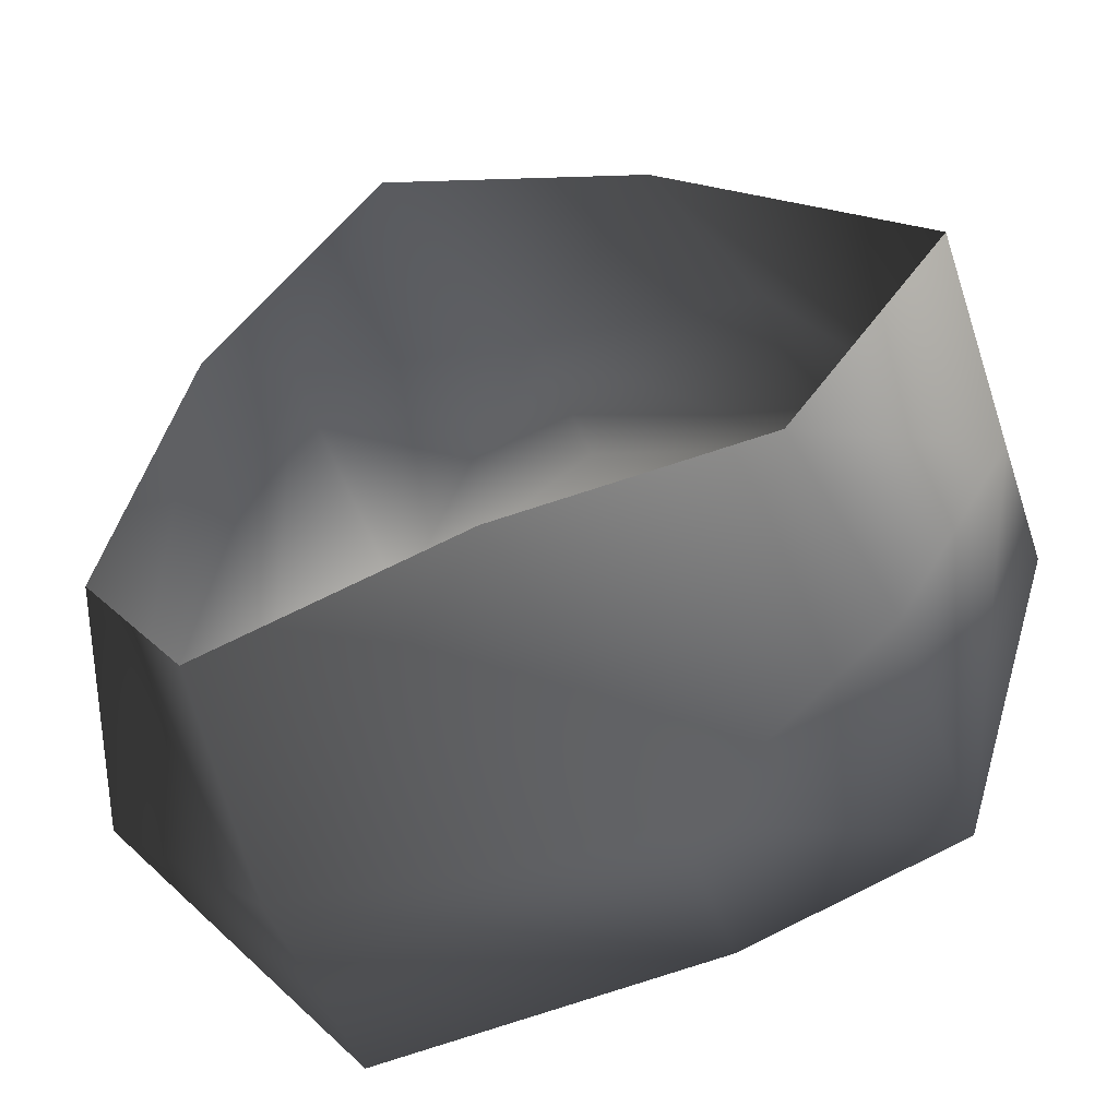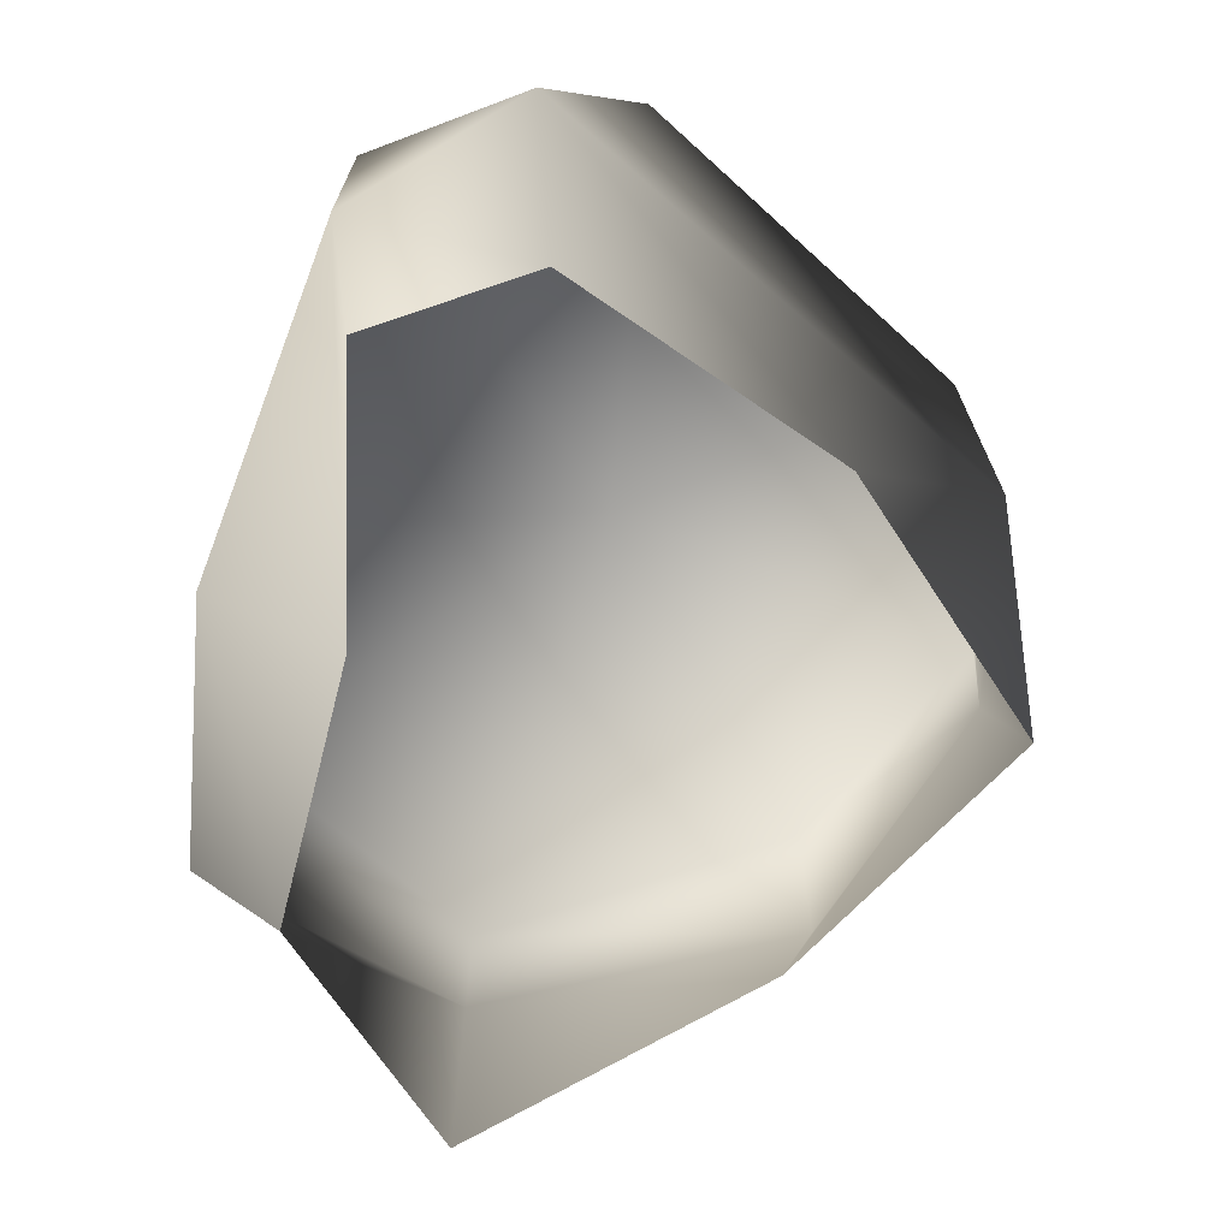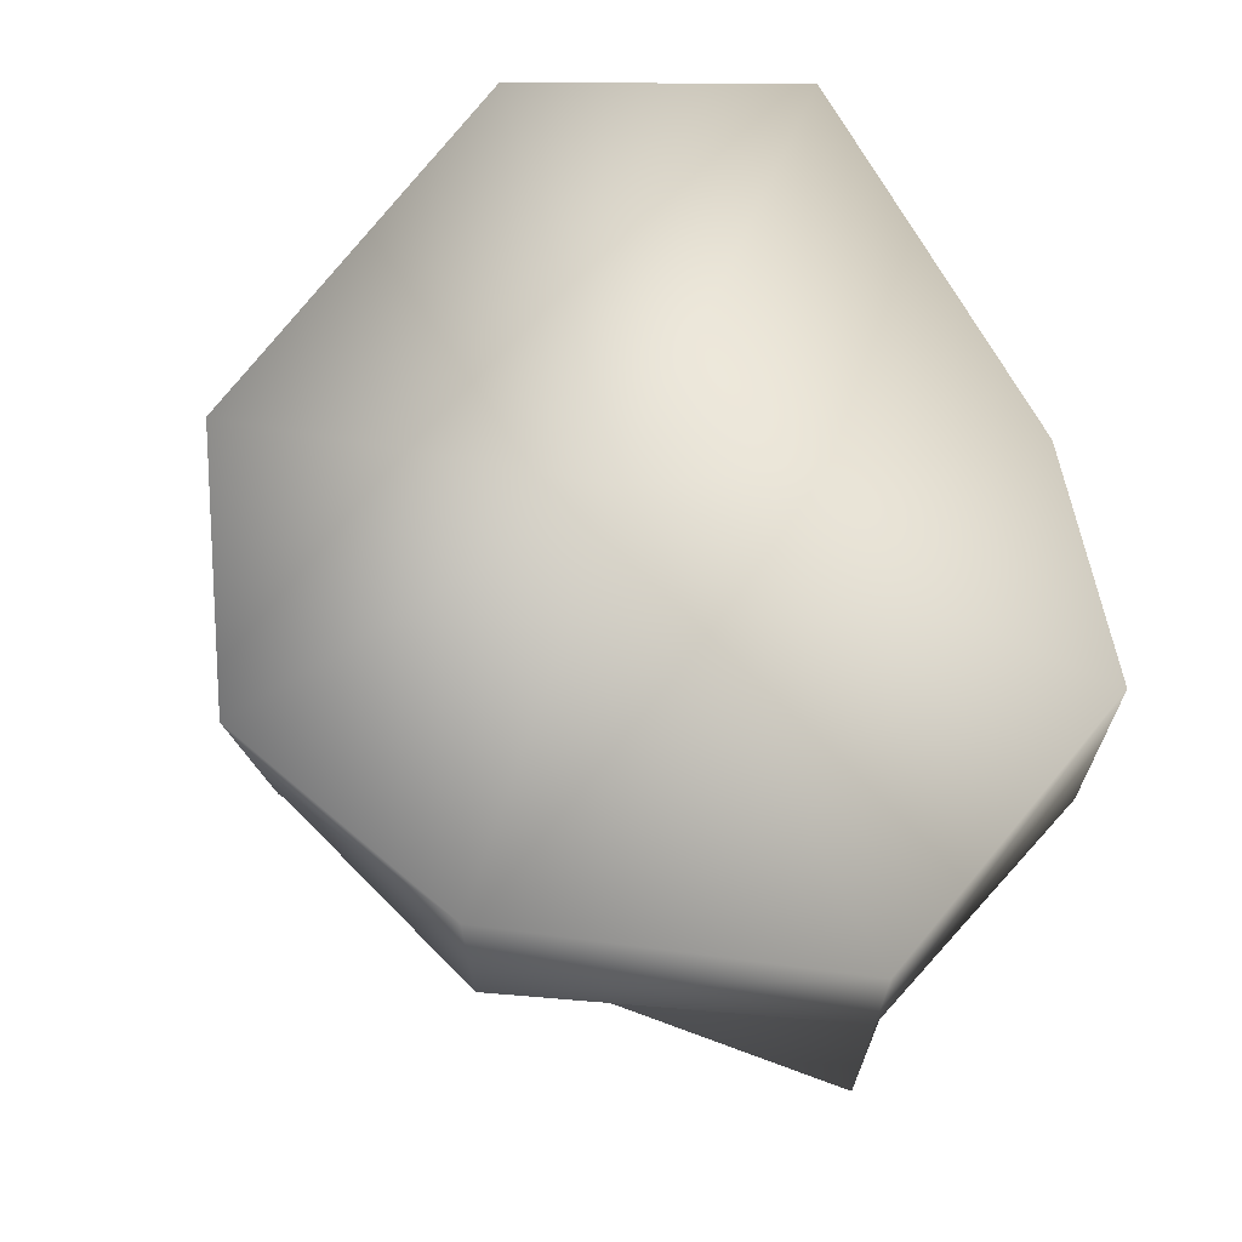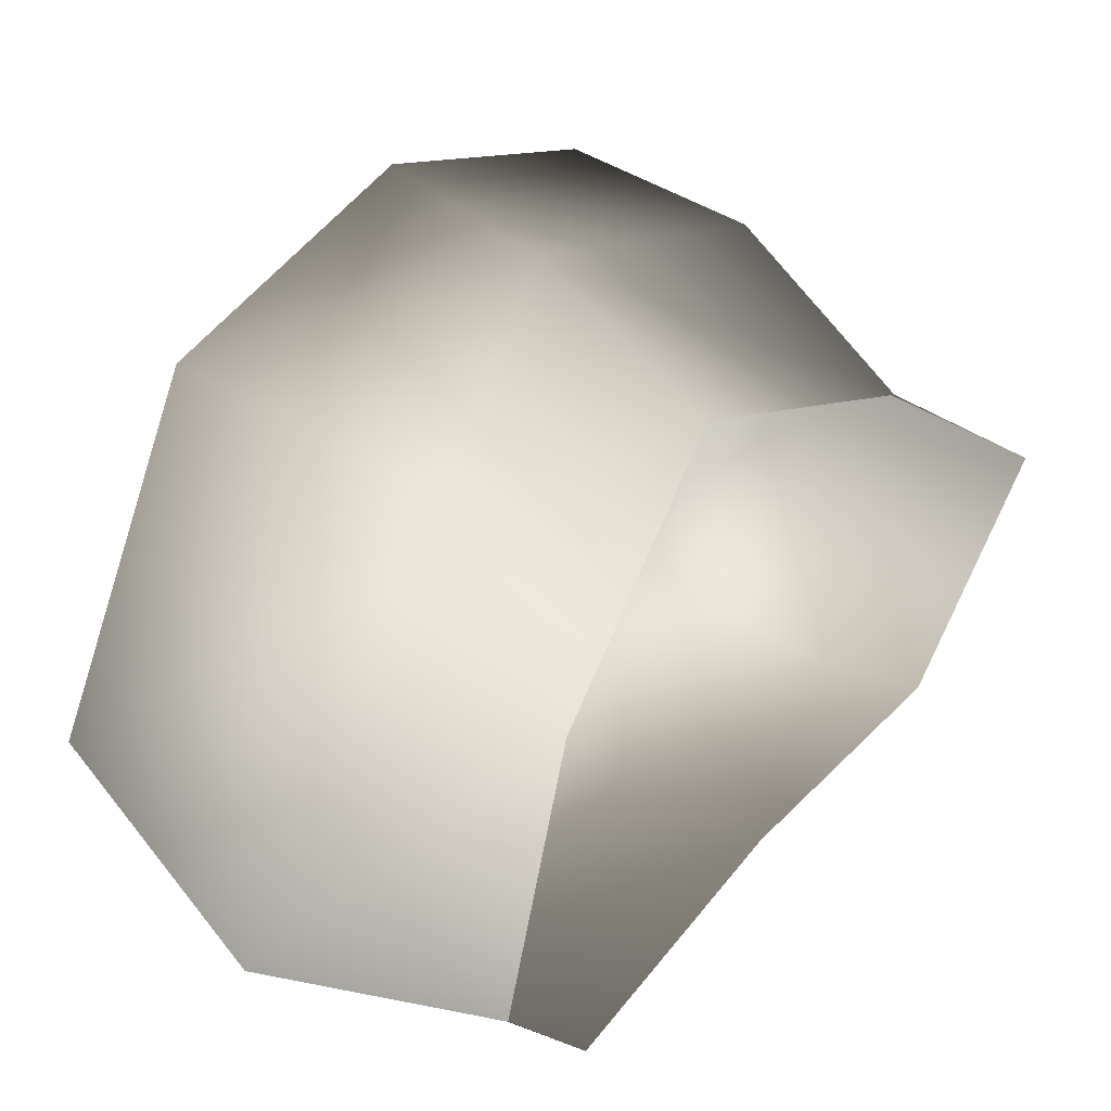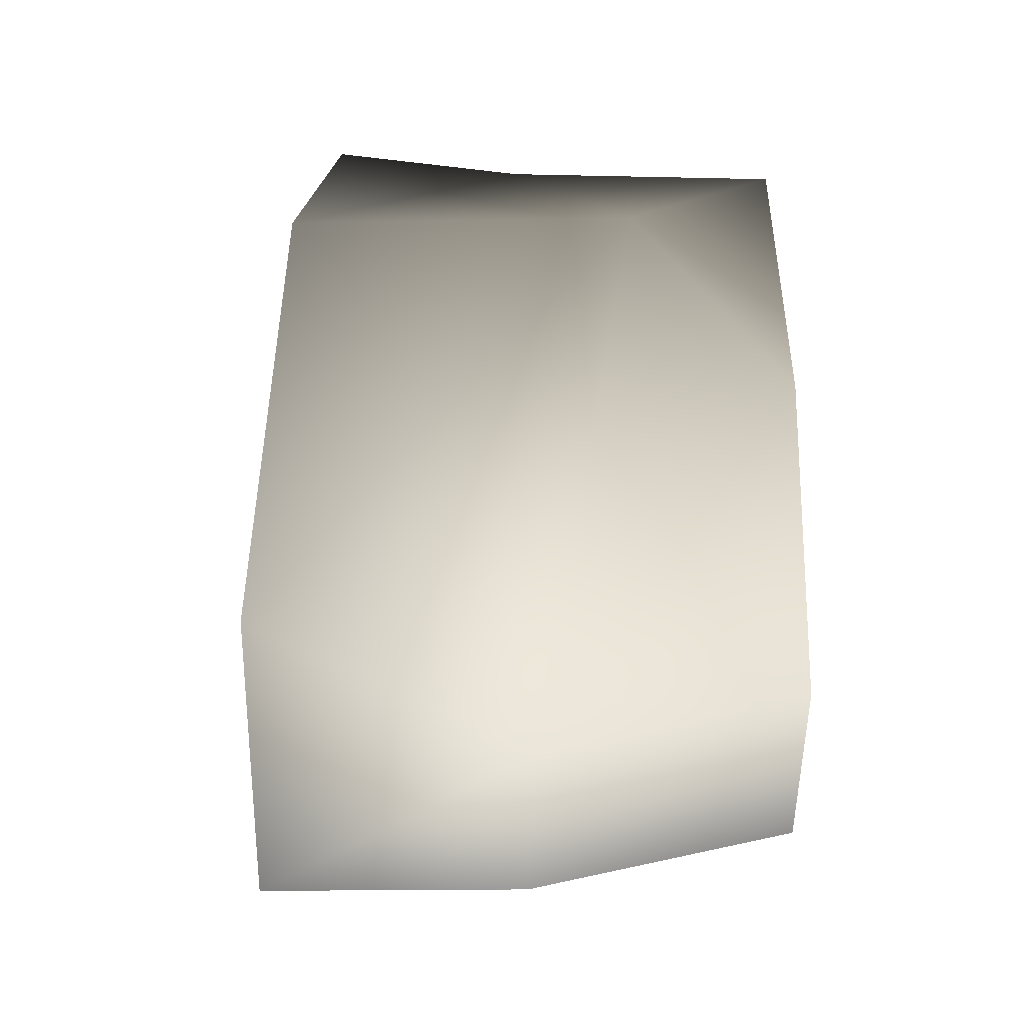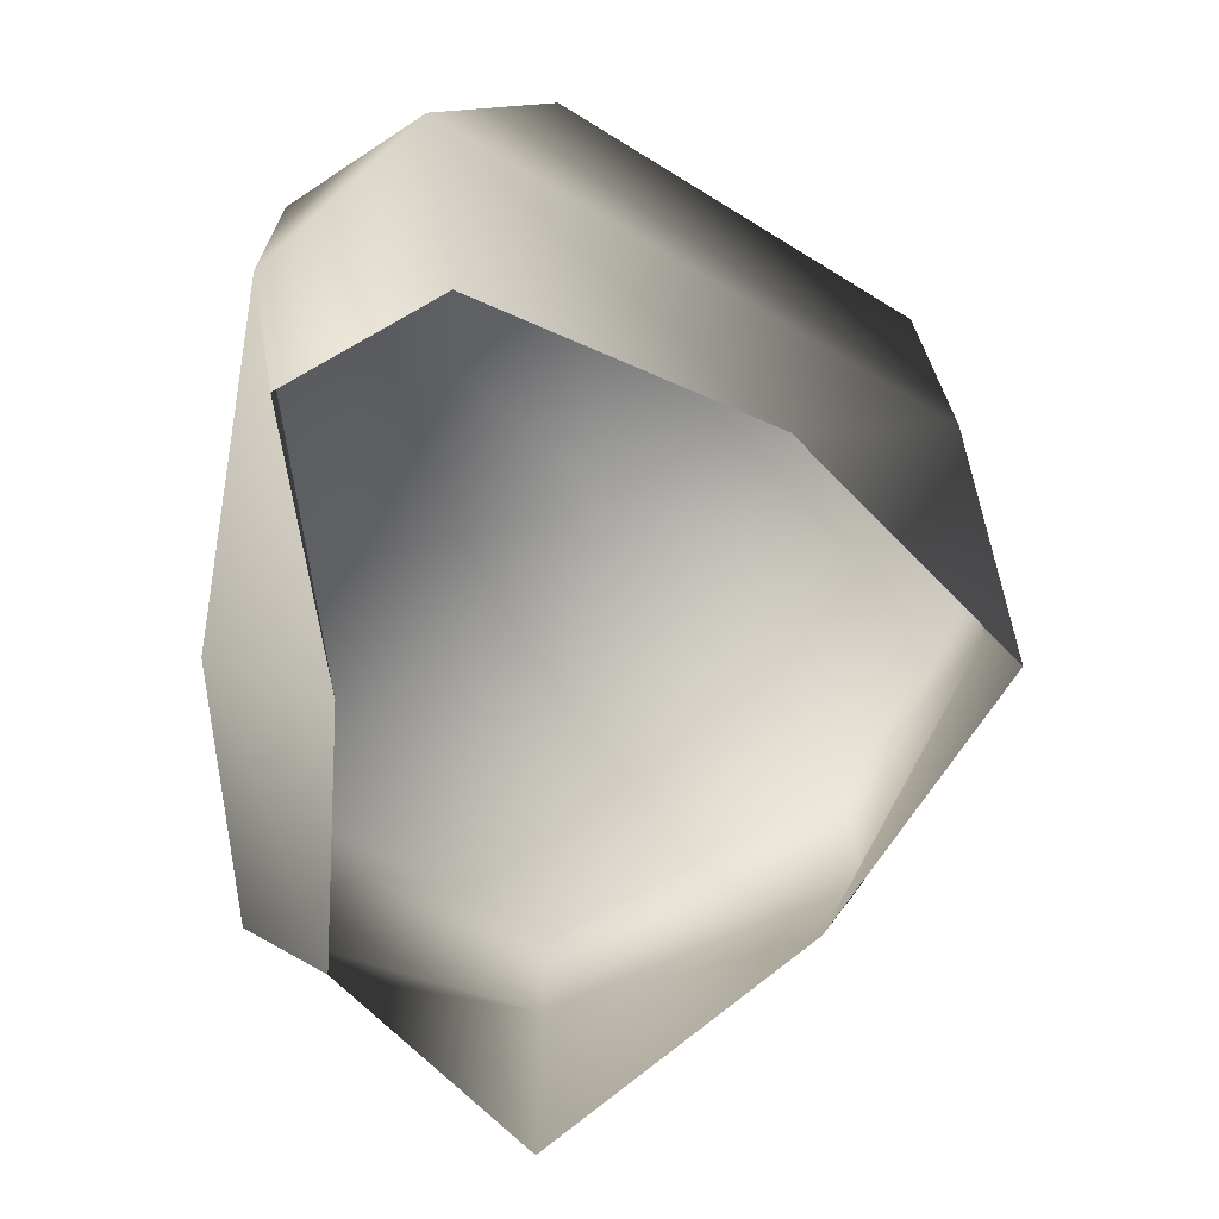
<metadata>
{"format":"obj","ext":"obj","renderer":"f3d","projection":"perspective","resolution":1024,"background":"white","views":[{"elev":-48.1,"azim":18.6,"up":"+Z"},{"elev":-68.8,"azim":-109.5,"up":"+Y"},{"elev":66.9,"azim":60.1,"up":"+Y"},{"elev":38.7,"azim":-48.7,"up":"+Z"},{"elev":-2.4,"azim":-92.6,"up":"+Z"},{"elev":-68.1,"azim":-98.6,"up":"+Y"}]}
</metadata>
<code>
v -1.772 17.07 35.22
v -21.37 20.29 26
v -1.771 21.51 3.8
v -33.77 23.2 -4.414
v 18.8 16.94 27.81
v 35.61 14.38 4.655
v -22.46 22.49 -24.67
v 8.506 17.07 -25.64
v 26.9 16.94 -19.59
v -20.95 -5.766 26.7
v -2.221 2.272 33.55
v -8.371 -18.22 32.14
v -22.5 -18.22 13.51
v 14.24 -18.22 22.33
v 18.8 -0.4099 27.68
v -21.37 20.29 26
v -1.772 17.07 35.22
v 18.8 16.94 27.81
v 14.24 -18.22 22.33
v 18.8 -0.4099 27.68
v 35.61 2.272 4.655
v 35.61 -18.22 4.655
v 22.72 -18.22 -12.23
v 26.9 -5.777 -19.59
v 35.61 14.38 4.655
v 18.8 16.94 27.81
v 26.9 16.94 -19.59
v 8.506 2.272 -25.64
v 1.214 -18.22 -14.1
v 22.72 -18.22 -12.23
v 26.9 -5.777 -19.59
v -22.46 2.272 -24.67
v -20.12 -18.22 -20.72
v 26.9 16.94 -19.59
v 8.506 17.07 -25.64
v -22.46 22.49 -24.67
v -22.46 2.272 -24.67
v -28.78 -18.22 -9.804
v -20.12 -18.22 -20.72
v -35.71 2.272 -13.7
v -20.95 -5.766 26.7
v -22.5 -18.22 13.51
v -35.71 2.272 -13.7
v -28.78 -18.22 -9.804
v -33.77 23.2 -4.414
v -22.46 22.49 -24.67
v -22.46 2.272 -24.67
v -21.37 20.29 26
g Rock_LOD1_14923_93
f 1 3 2
f 2 3 4
f 5 3 1
f 3 5 6
f 3 7 4
f 7 3 8
f 6 9 3
f 3 9 8
f 10 12 11
f 12 10 13
f 14 11 12
f 11 14 15
f 11 16 10
f 16 11 17
f 17 11 18
f 18 11 15
f 19 21 20
f 21 19 22
f 21 22 23
f 21 23 24
f 25 20 21
f 20 25 26
f 21 27 25
f 27 21 24
f 28 30 29
f 30 28 31
f 29 32 28
f 32 29 33
f 28 34 31
f 34 28 35
f 28 32 35
f 36 35 32
f 37 39 38
f 38 40 37
f 41 43 42
f 42 43 44
f 41 45 43
f 45 46 43
f 43 46 47
f 45 41 48

</code>
